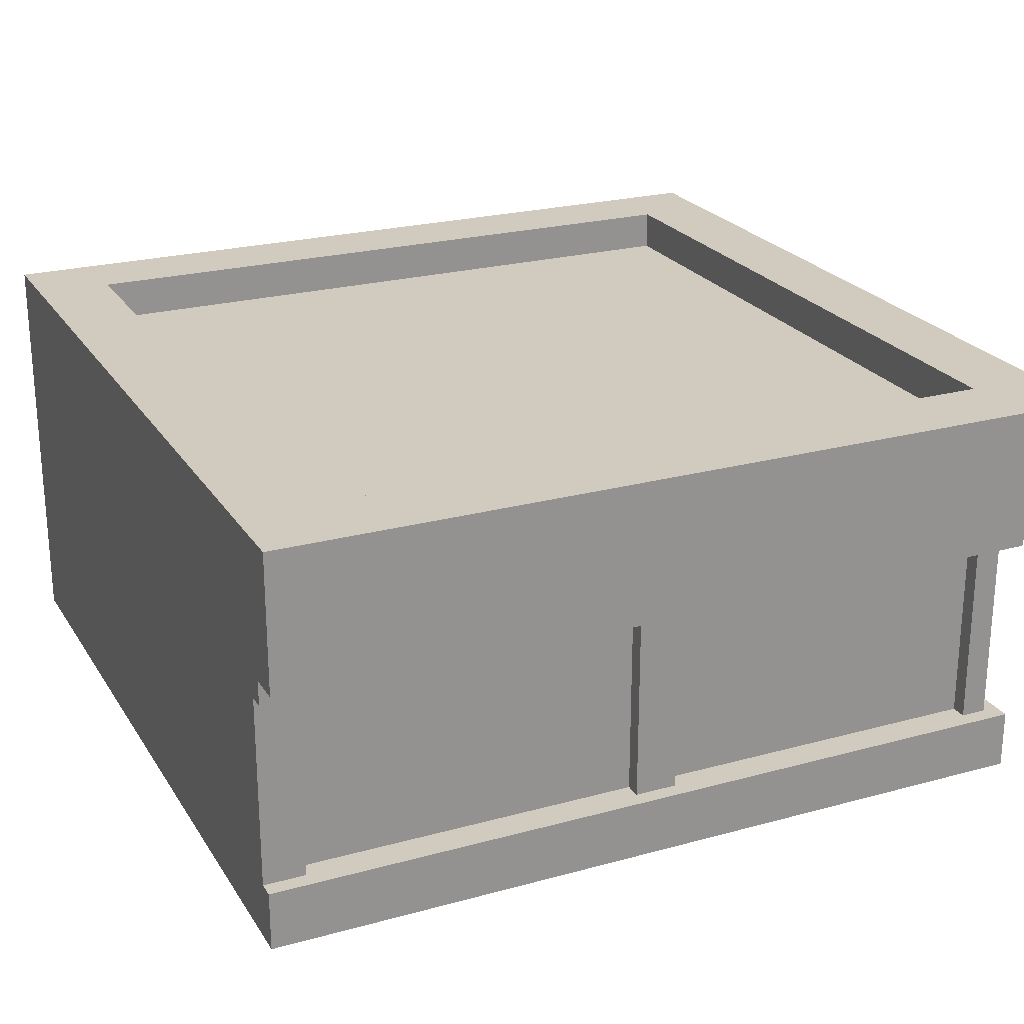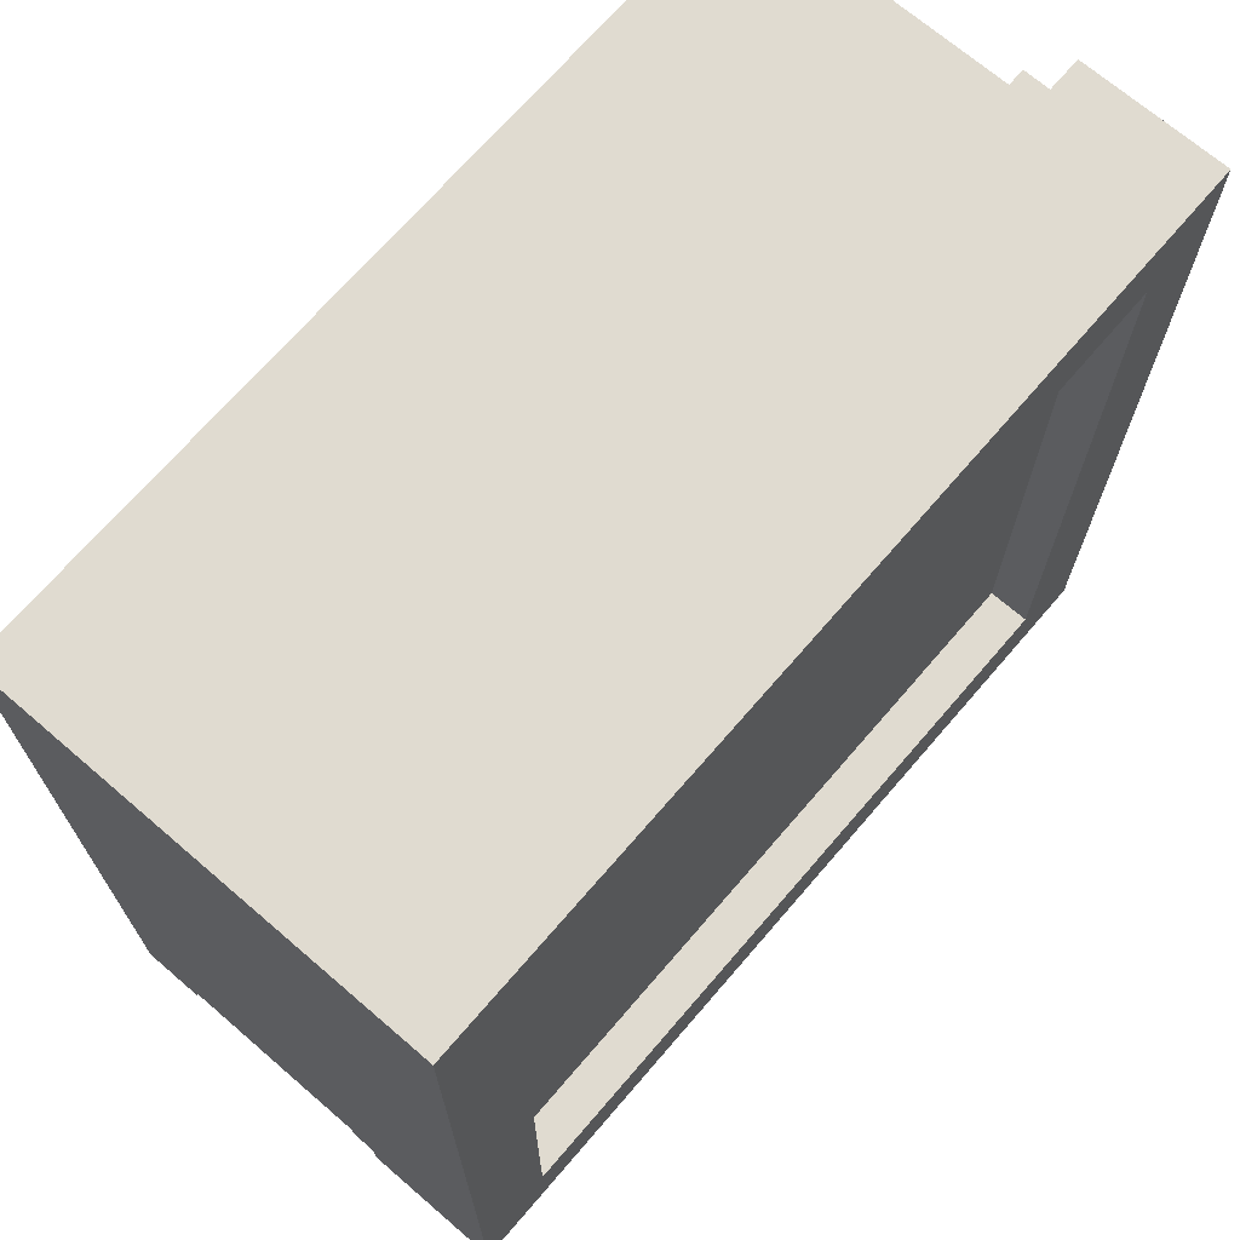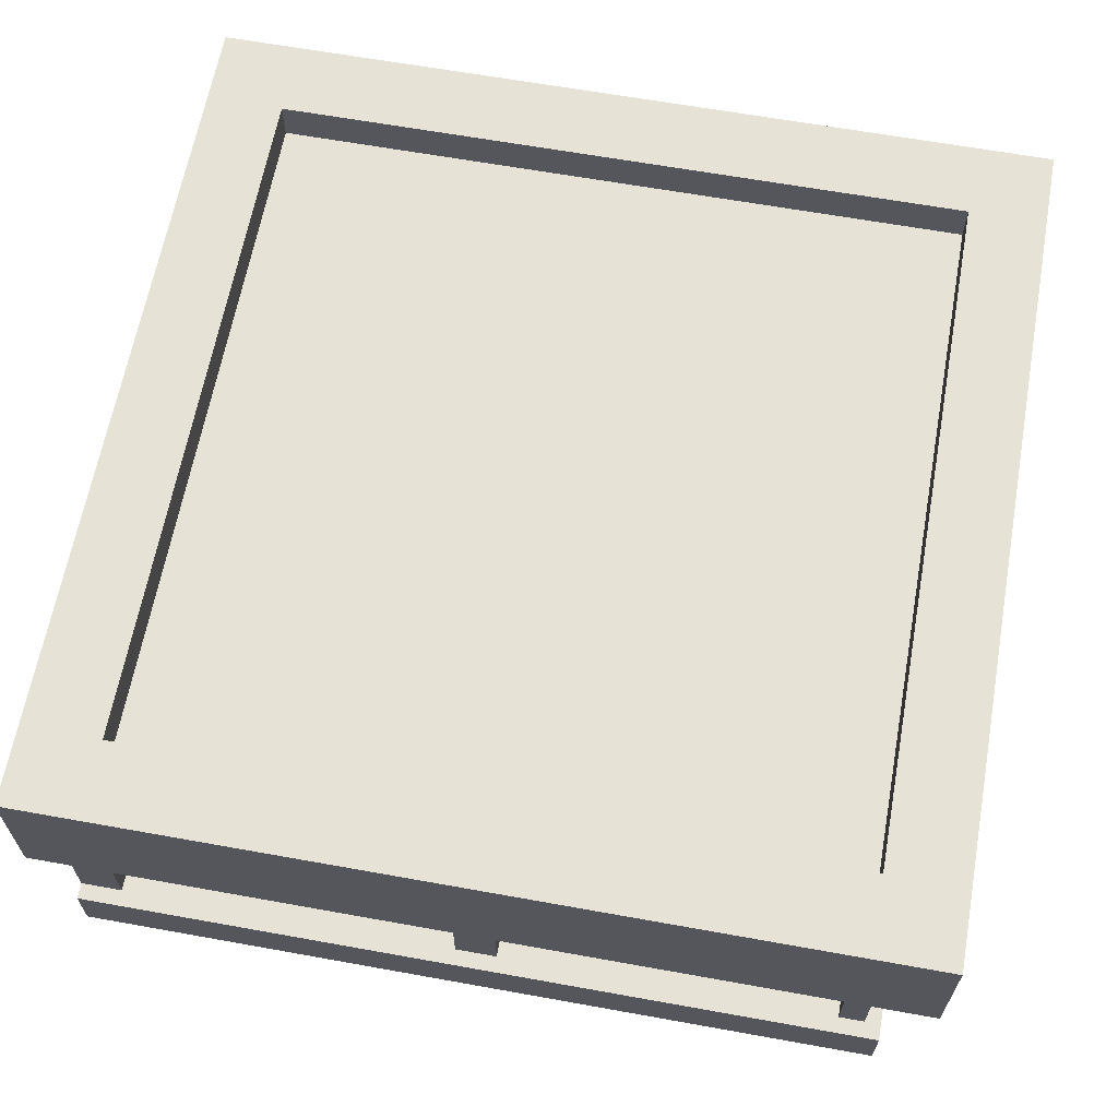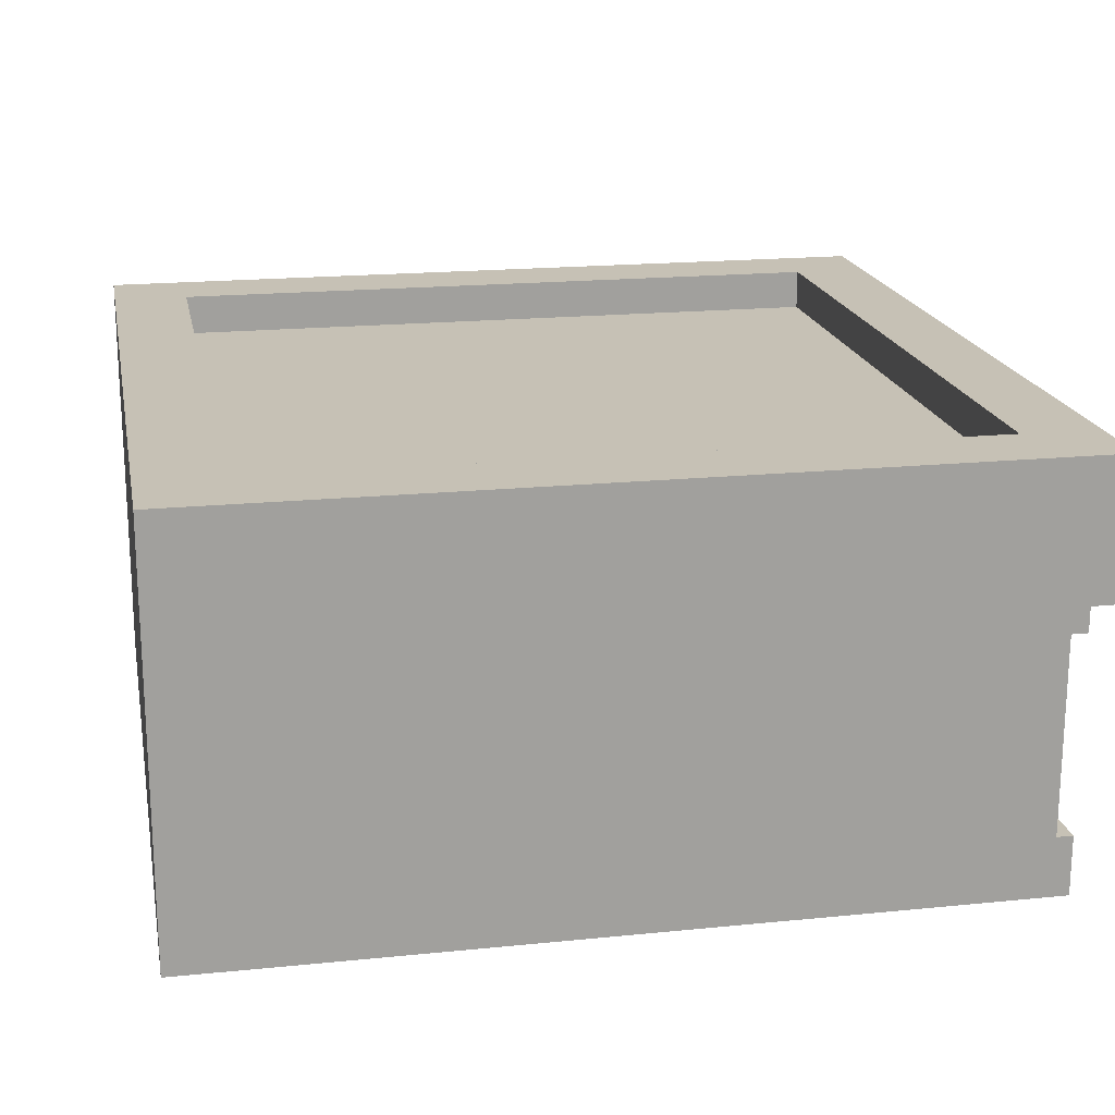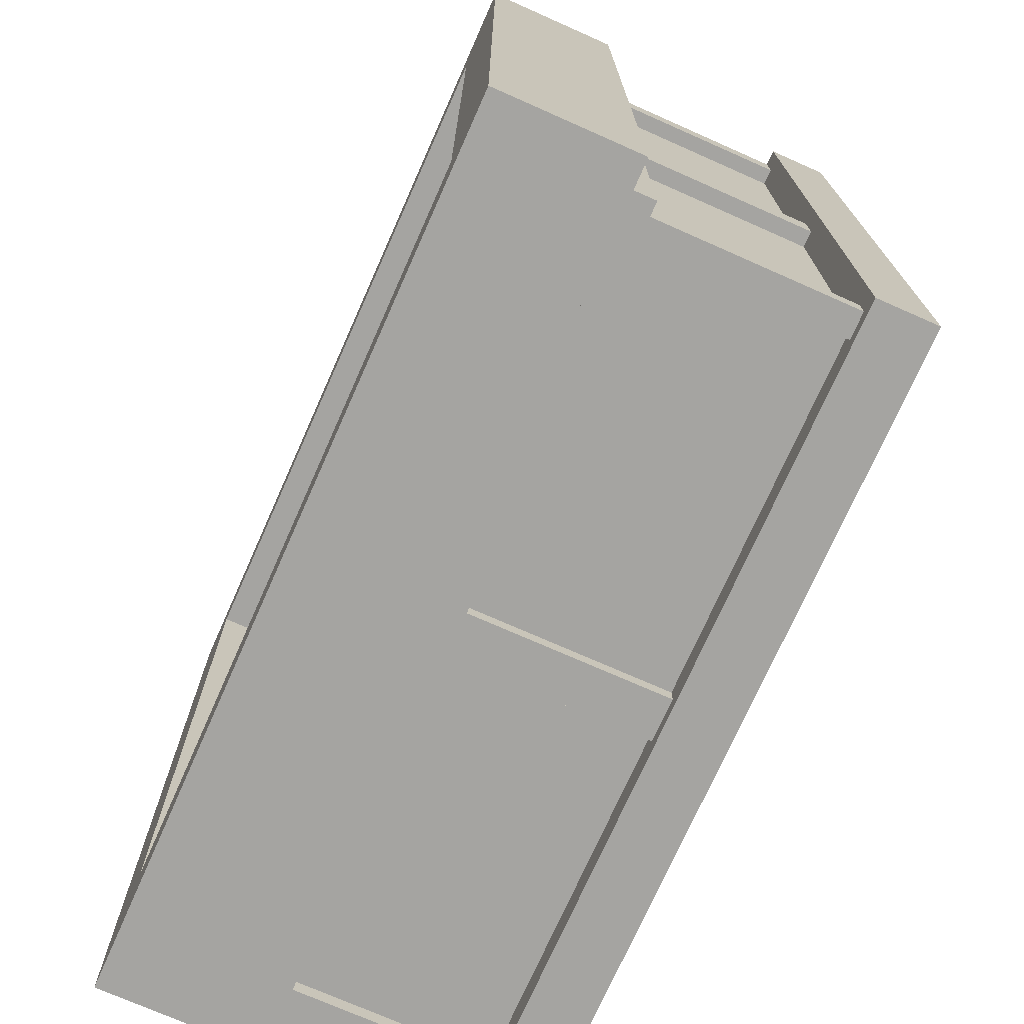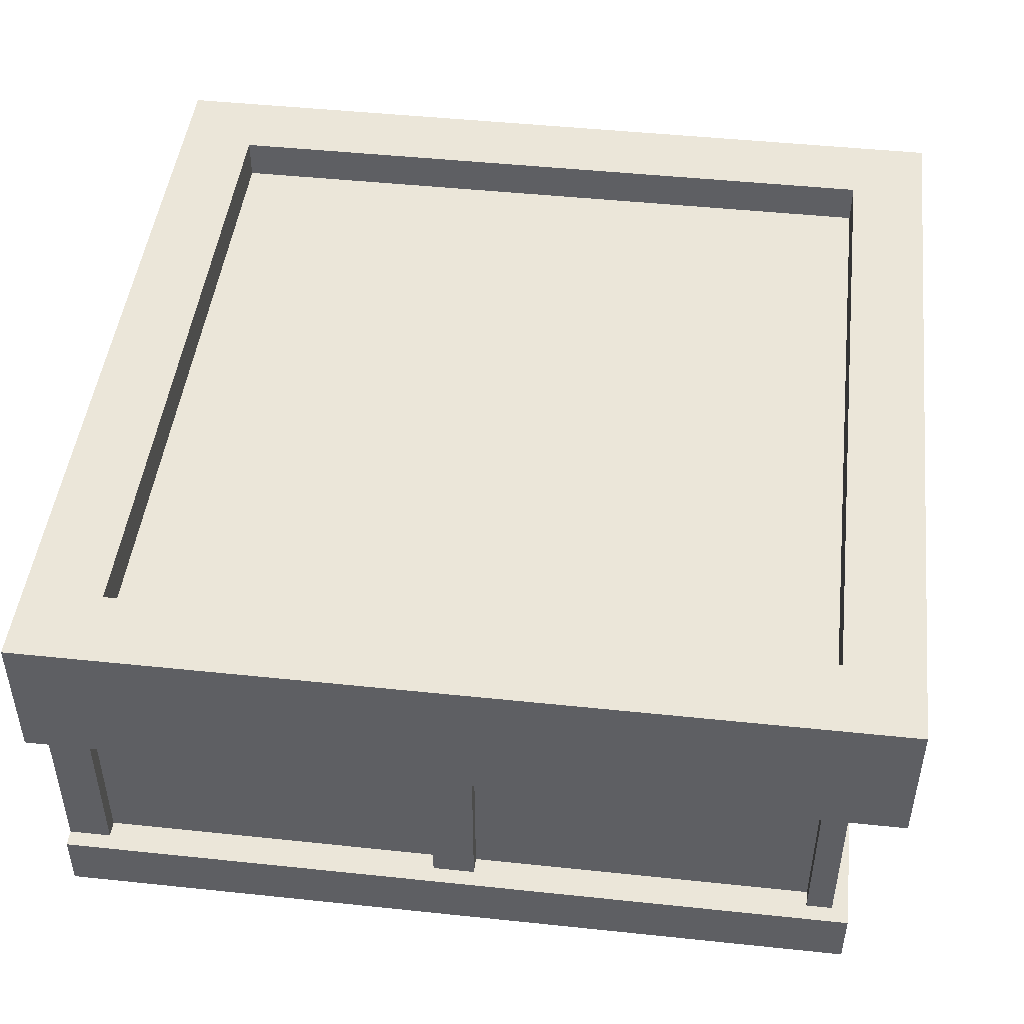
<metadata>
{"format":"obj","ext":"obj","renderer":"f3d","projection":"perspective","resolution":1024,"background":"white","views":[{"elev":23.5,"azim":155.3,"up":"+Y"},{"elev":69.9,"azim":130.7,"up":"+Z"},{"elev":64.0,"azim":-169.7,"up":"+Y"},{"elev":18.7,"azim":79.1,"up":"+Y"},{"elev":-73.4,"azim":-113.9,"up":"+Z"},{"elev":47.0,"azim":-173.2,"up":"+Y"}]}
</metadata>
<code>
o pitsOfficeCorner
v -0.05188 0.3115 0.02
v -0.05188 0.07296 0.02
v -0.05188 0.07296 0.04
v -0.05188 0.3115 0.04
v -0.9456 0.46 0.05443
v -0.09443 0.46 0.05443
v -0.09443 0.51 0.05443
v -0.9456 0.51 0.05443
v 0 0.07296 0.02
v 0 0.3115 0.02
v -1 -0 1
v 0 -0 1
v 0 0.51 1
v -0.98 0.07296 1
v -0.98 0.3115 1
v -1 0.3115 1
v -1 0.3419 1
v -1.04 0.3419 1
v -1.04 0.51 1
v -1 0.07296 1
v -0.09443 0.46 0.9056
v -0.9456 0.46 0.9056
v 0 0.3115 0
v -1 0.3115 0
v -1 0.3419 0
v 0 0.3419 0
v -0.5259 0.3115 0.02
v -0.5259 0.07296 0.02
v -0.5259 0.07296 0.04
v -0.5259 0.3115 0.04
v 0 0.51 -0.04
v -1.04 0.51 -0.04
v -0.9456 0.51 0.9056
v -0.09443 0.51 0.9056
v -0.4741 0.07296 0.02
v -0.4741 0.3115 0.02
v -0.4741 0.3115 0.04
v -0.4741 0.07296 0.04
v 0 0.3419 -0.04
v 0 0 0
v 0 0.07296 0
v -0.9481 0.07296 0.02
v -0.9481 0.3115 0.02
v -0.9481 0.3115 0.04
v -0.9481 0.07296 0.04
v -1 0 0
v -1 0.07296 0
v -0.98 0.07296 0.05188
v -0.96 0.07296 0.05188
v -0.96 0.3115 0.05188
v -0.98 0.3115 0.05188
v -0.98 0.3115 0.02
v -0.98 0.07296 0.02
v -0.98 0.3115 0.9481
v -0.98 0.07296 0.9481
v -0.98 0.3115 0.4741
v -0.98 0.07296 0.4741
v -0.98 0.07296 0.5259
v -0.98 0.3115 0.5259
v -0.96 0.07296 0.9481
v -0.96 0.07296 0.5259
v -0.96 0.07296 0.4741
v -0.96 0.3115 0.5259
v -0.96 0.3115 0.4741
v -0.96 0.3115 0.9481
v -1.04 0.3419 -0.04
f 1 2 3
f 3 4 1
f 5 6 7
f 9 2 1
f 1 10 9
f 13 14 11
f 13 16 15
f 13 17 16
f 13 19 18
f 5 22 21
f 25 26 23
f 27 28 29
f 29 30 27
f 7 13 31
f 31 32 7
f 32 8 7
f 33 32 19
f 35 36 37
f 26 39 31
f 9 12 40
f 40 41 9
f 23 26 10
f 42 43 44
f 35 28 27
f 33 34 21
f 50 51 48
f 52 53 48
f 47 46 11
f 54 55 14
f 56 57 58
f 47 28 35
f 47 42 29
f 47 58 57
f 47 55 58
f 47 14 55
f 47 20 14
f 58 55 60
f 60 61 58
f 48 57 62
f 58 61 63
f 56 64 62
f 1 37 36
f 1 36 24
f 1 24 23
f 36 27 24
f 27 43 24
f 27 44 43
f 27 30 44
f 43 52 24
f 52 51 24
f 56 59 24
f 59 54 24
f 59 63 65
f 60 55 54
f 25 66 39
f 17 18 66
f 42 53 52
f 52 43 42
f 7 8 5
f 11 12 13
f 13 15 14
f 13 18 17
f 11 14 20
f 21 6 5
f 23 24 25
f 32 33 8
f 13 7 34
f 34 19 13
f 34 33 19
f 37 38 35
f 31 13 26
f 13 10 26
f 13 9 10
f 13 12 9
f 44 45 42
f 27 36 35
f 40 46 47
f 47 41 40
f 5 8 33
f 33 22 5
f 21 22 33
f 7 6 21
f 21 34 7
f 48 49 50
f 48 51 52
f 11 20 47
f 14 15 54
f 58 59 56
f 9 41 47
f 47 2 9
f 47 35 2
f 35 3 2
f 47 29 28
f 47 53 42
f 47 48 53
f 47 57 48
f 62 49 48
f 29 42 45
f 3 35 38
f 63 59 58
f 62 57 56
f 1 4 37
f 23 10 1
f 51 56 24
f 64 56 51
f 51 50 64
f 65 54 59
f 54 15 24
f 15 16 24
f 25 24 16
f 16 17 25
f 54 65 60
f 39 26 25
f 25 17 66
f 60 65 63
f 29 45 44
f 44 30 29
f 3 38 37
f 37 4 3
f 63 61 60
f 50 49 62
f 62 64 50
f 18 19 32
f 32 31 39
f 32 66 18
f 39 66 32

</code>
